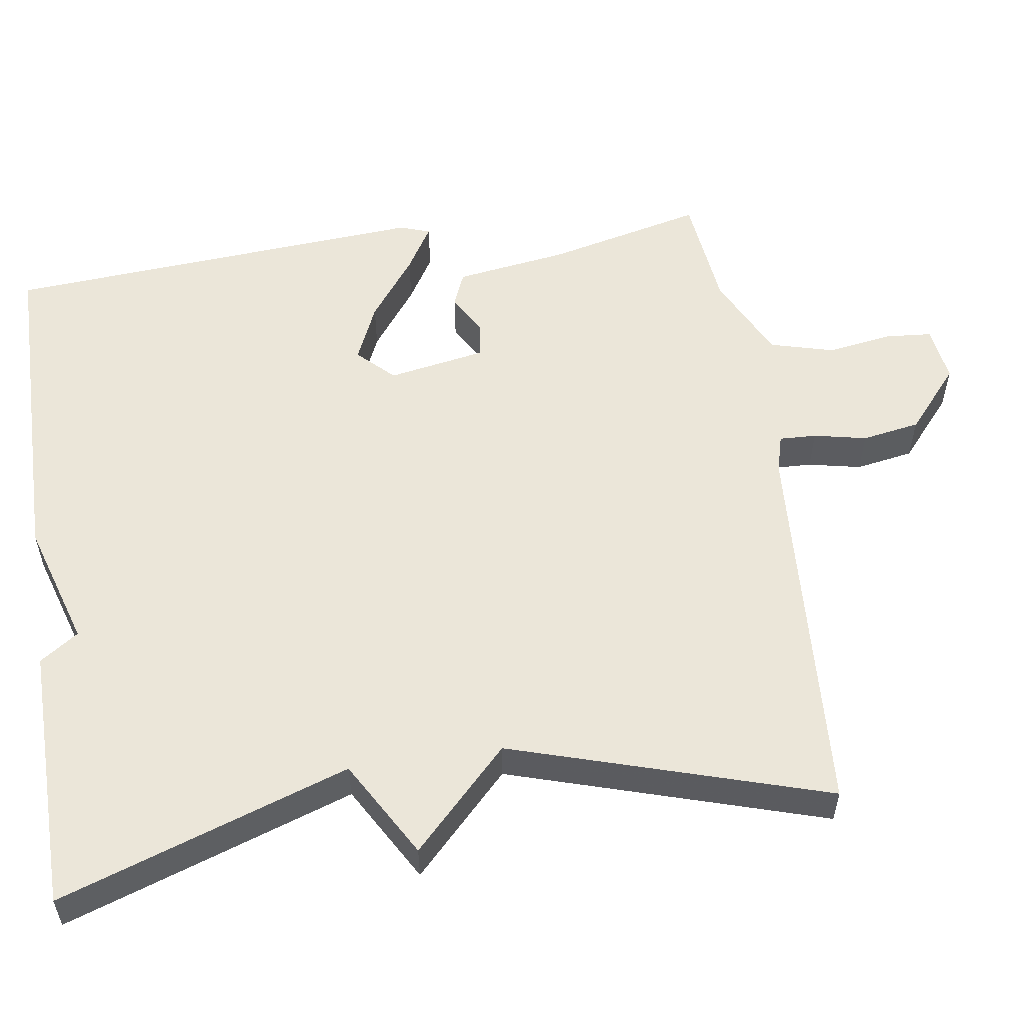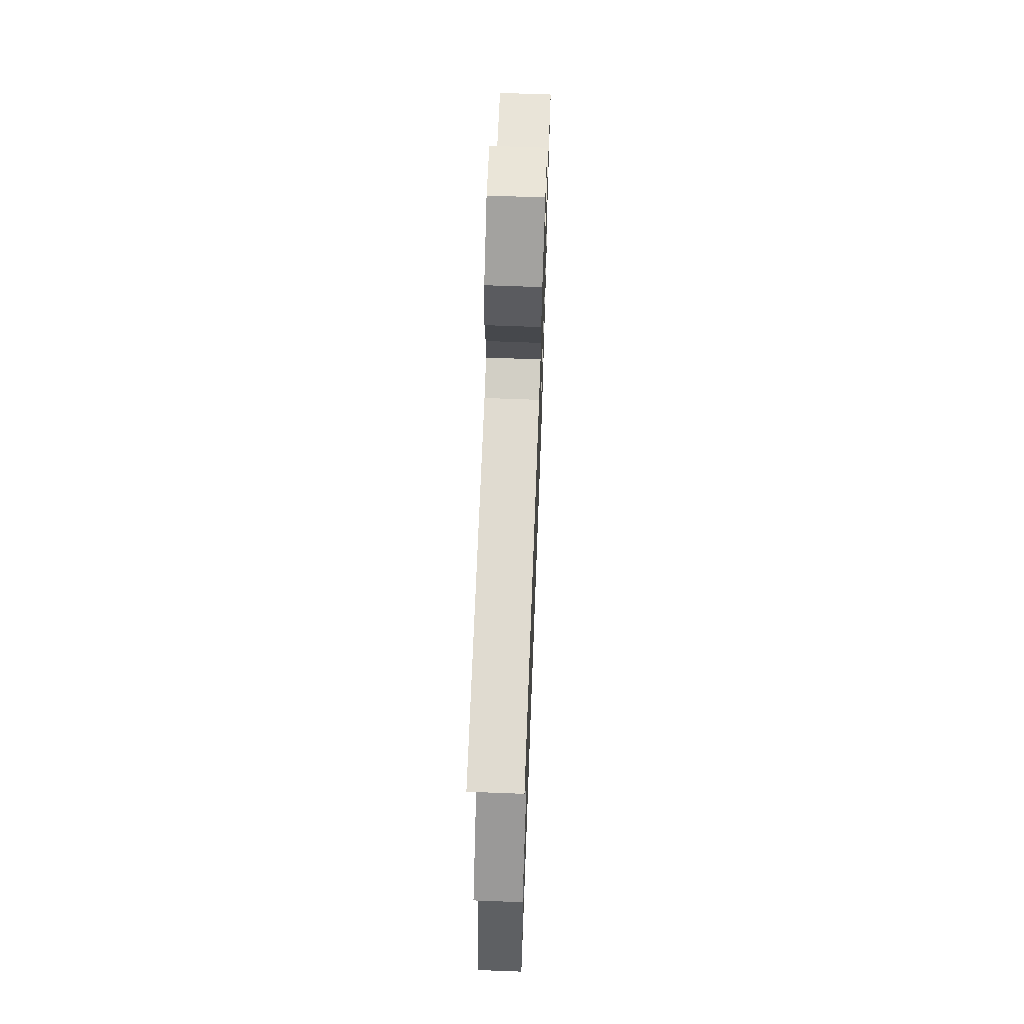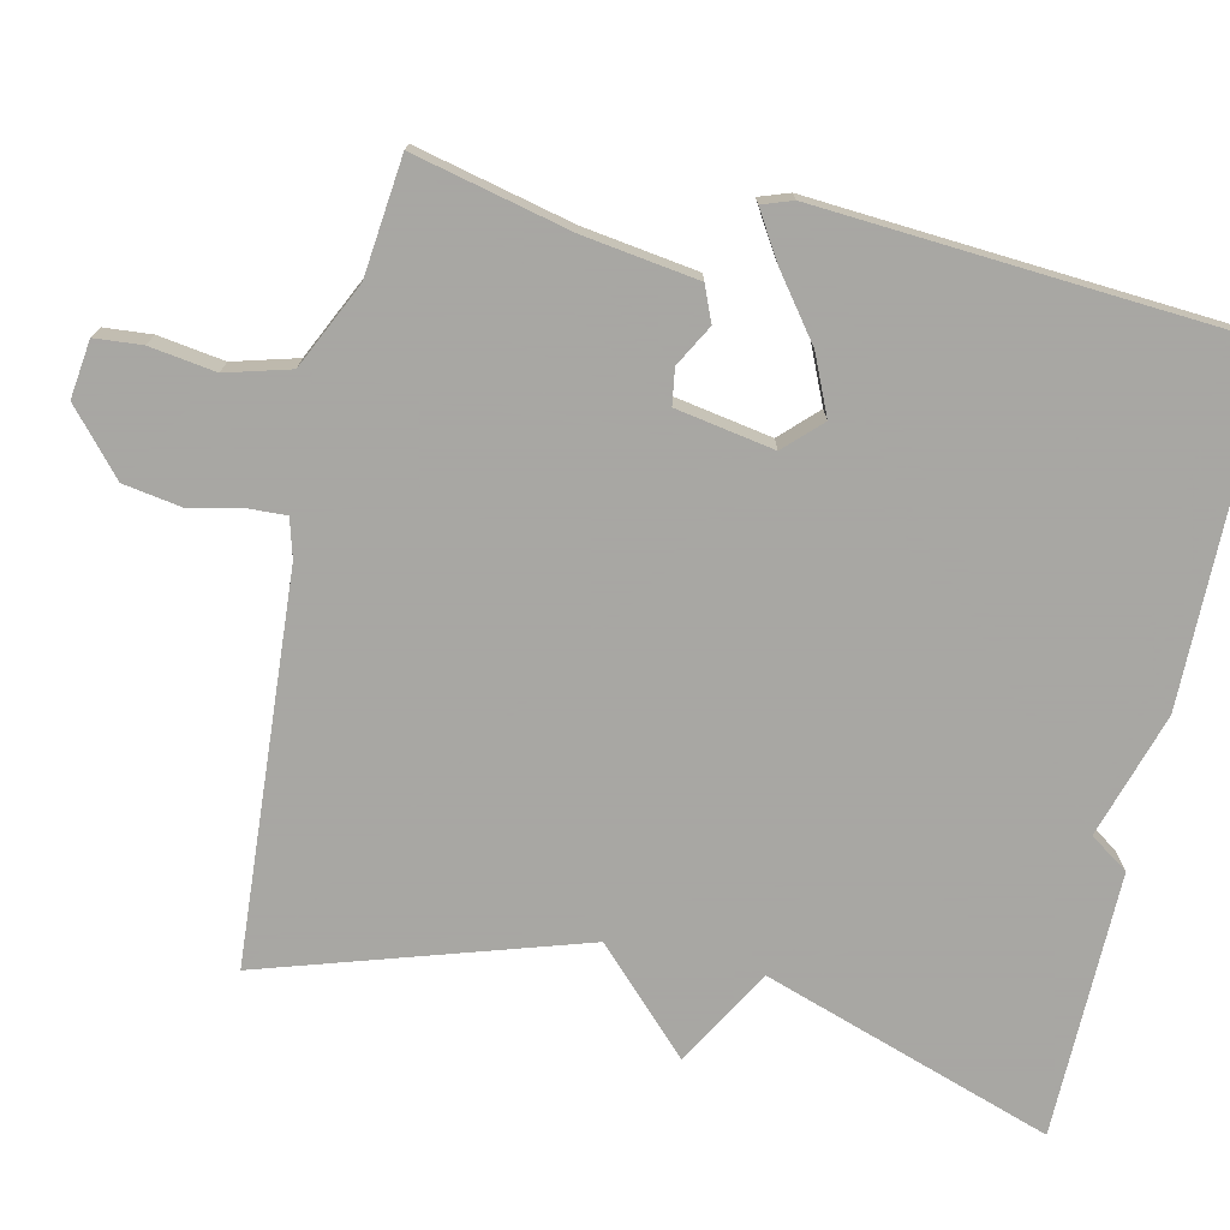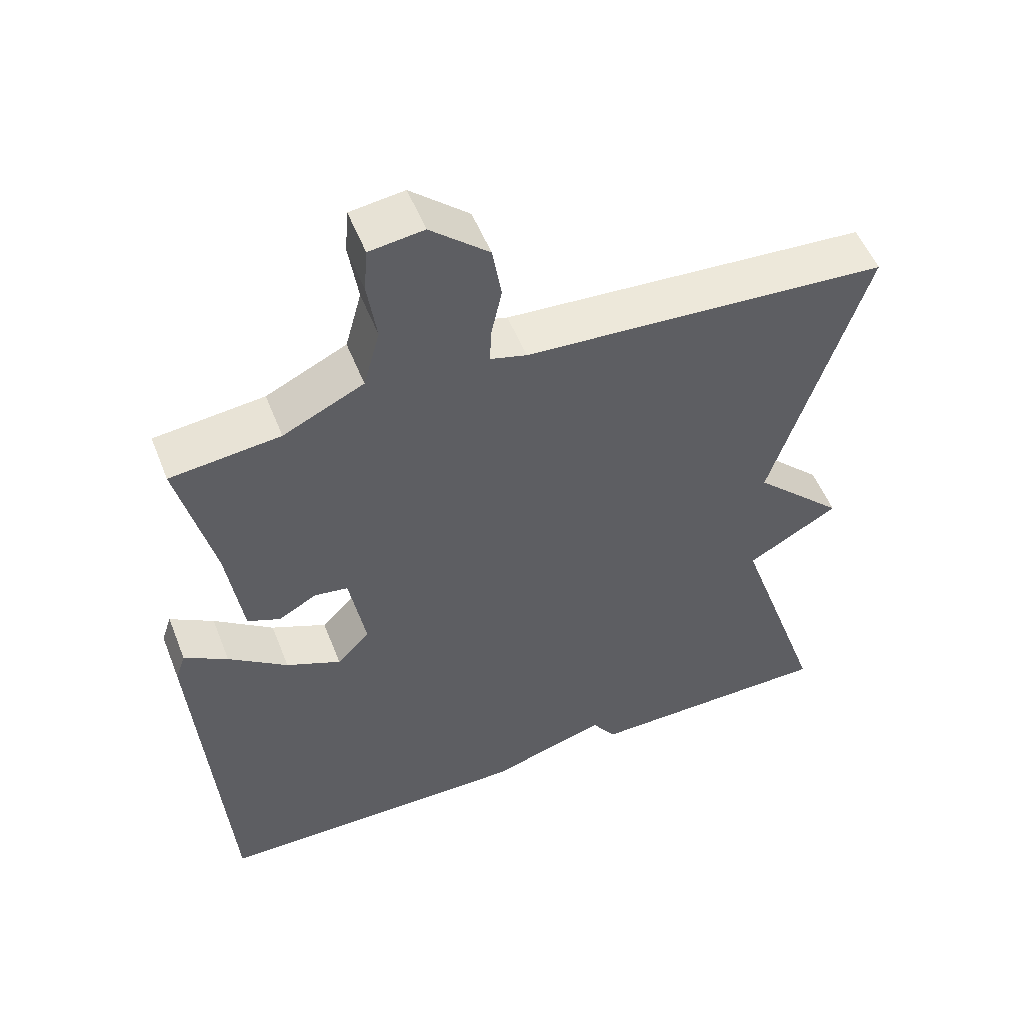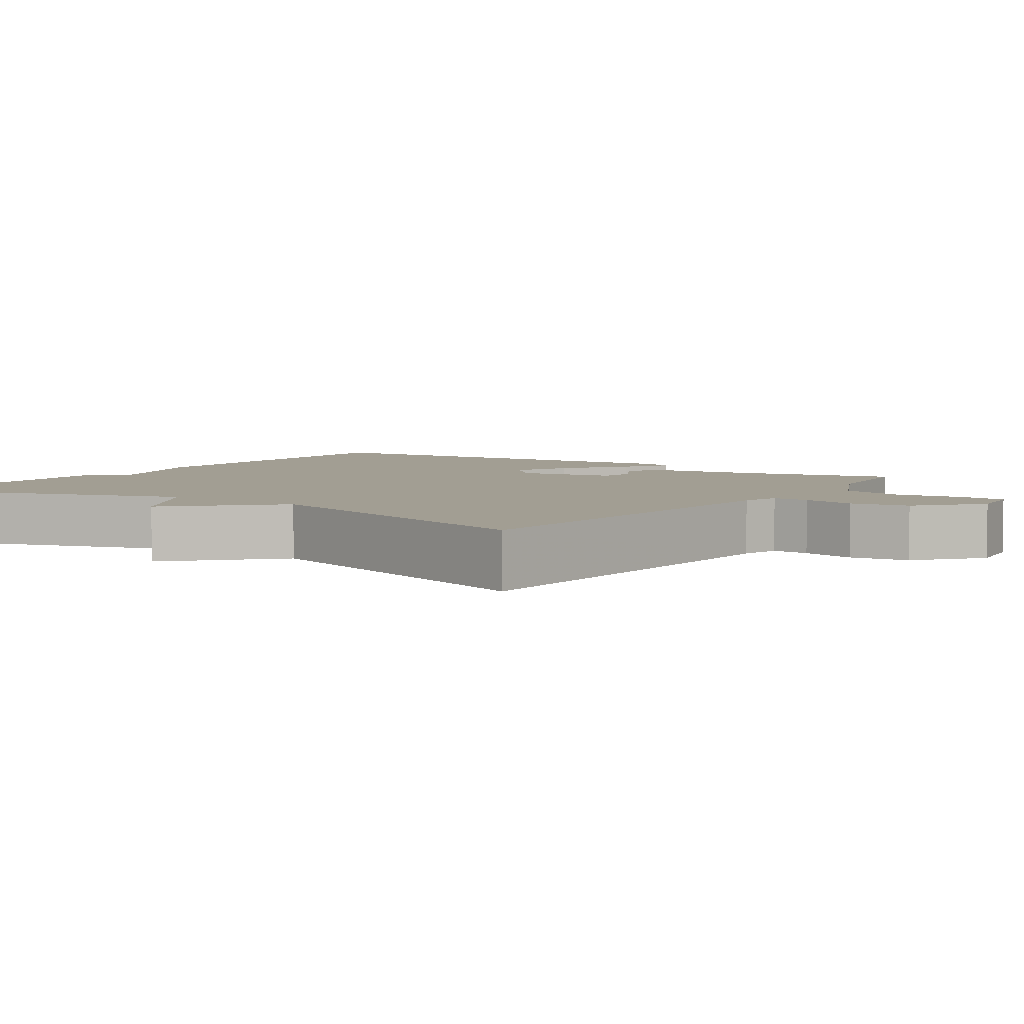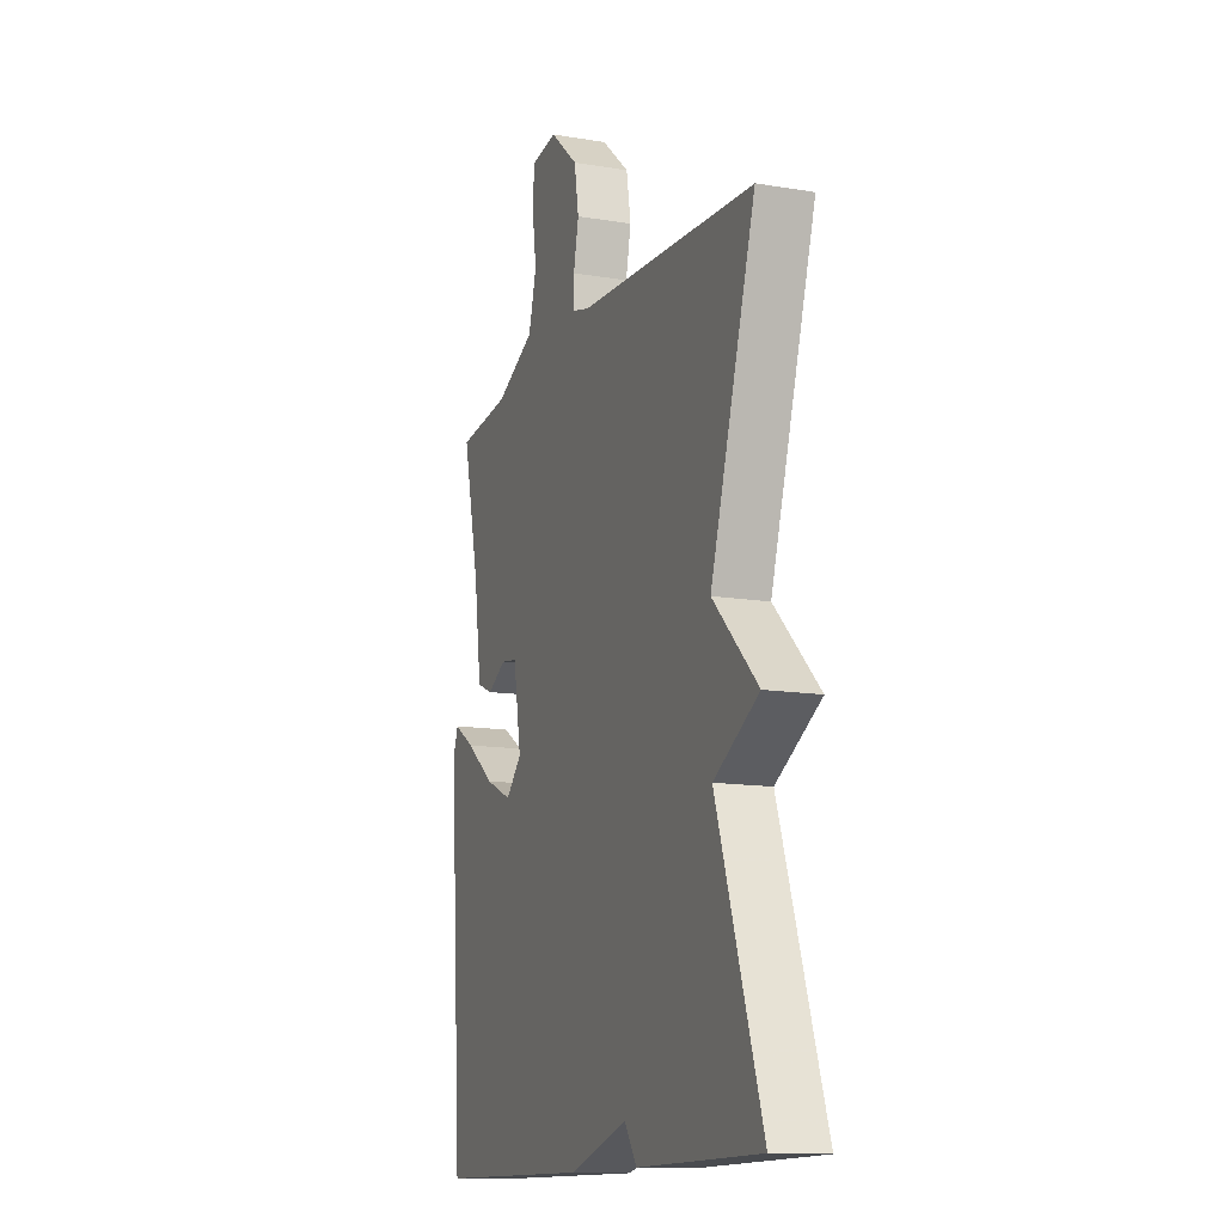
<metadata>
{"format":"obj","ext":"obj","renderer":"f3d","projection":"perspective","resolution":1024,"background":"white","views":[{"elev":55.3,"azim":-98.6,"up":"+Y"},{"elev":66.4,"azim":-87.8,"up":"+Z"},{"elev":-74.4,"azim":77.5,"up":"+Y"},{"elev":53.1,"azim":158.7,"up":"+Z"},{"elev":5.1,"azim":-55.4,"up":"+Y"},{"elev":-13.3,"azim":-110.6,"up":"+Z"}]}
</metadata>
<code>
v -0.5 0.07 0.5
v 0.013 0.07 0.533
v 0.064 0.07 0.547
v 0.062 0.07 0.596
v 0.047 0.07 0.666
v 0.06 0.07 0.743
v 0.142 0.07 0.814
v 0.218 0.07 0.804
v 0.223 0.07 0.742
v 0.21 0.07 0.655
v 0.233 0.07 0.571
v 0.346 0.07 0.517
v 0.5 0.07 0.5
v 0.451 0.07 0.293
v 0.429 0.07 0.143
v 0.383 0.07 0.124
v 0.329 0.07 0.154
v 0.282 0.07 0.147
v 0.259 0.07 0.018
v 0.305 0.07 -0.029
v 0.382 0.07 0.005
v 0.465 0.07 0.067
v 0.526 0.07 0.104
v 0.54 0.07 0.064
v 0.5 0.07 -0.5
v 0.052 0.07 -0.504
v -0.113 0.07 -0.453
v -0.148 0.07 -0.504
v -0.5 0.07 -0.5
v -0.37 0.07 -0.117
v -0.499 0.07 -0.043
v -0.37 0.07 0.083
v -0.5 0 0.5
v 0.013 0 0.533
v 0.064 0 0.547
v 0.062 0 0.596
v 0.047 0 0.666
v 0.06 0 0.743
v 0.142 0 0.814
v 0.218 0 0.804
v 0.223 0 0.742
v 0.21 0 0.655
v 0.233 0 0.571
v 0.346 0 0.517
v 0.5 0 0.5
v 0.451 0 0.293
v 0.429 0 0.143
v 0.383 0 0.124
v 0.329 0 0.154
v 0.282 0 0.147
v 0.259 0 0.018
v 0.305 0 -0.029
v 0.382 0 0.005
v 0.465 0 0.067
v 0.526 0 0.104
v 0.54 0 0.064
v 0.5 0 -0.5
v 0.052 0 -0.504
v -0.113 0 -0.453
v -0.148 0 -0.504
v -0.5 0 -0.5
v -0.37 0 -0.117
v -0.499 0 -0.043
v -0.37 0 0.083
f 30 31 32
f 27 28 29 30
f 27 30 32
f 25 26 27
f 24 25 27
f 23 24 27
f 22 23 27
f 21 22 27
f 20 21 27
f 27 32 1
f 20 27 1
f 19 20 1
f 14 15 16 17
f 14 17 18
f 13 14 18
f 12 13 18
f 11 12 18 19
f 8 9 10
f 7 8 10
f 6 7 10
f 5 6 10
f 4 5 10
f 10 11 19
f 4 10 19
f 3 4 19
f 19 1 2
f 2 3 19
f 64 63 62
f 62 61 60 59
f 64 62 59
f 59 58 57
f 59 57 56
f 59 56 55
f 59 55 54
f 59 54 53
f 59 53 52
f 33 64 59
f 33 59 52
f 33 52 51
f 49 48 47 46
f 50 49 46
f 50 46 45
f 50 45 44
f 51 50 44 43
f 42 41 40
f 42 40 39
f 42 39 38
f 42 38 37
f 42 37 36
f 51 43 42
f 51 42 36
f 51 36 35
f 34 33 51
f 51 35 34
f 1 33 34 2
f 2 34 35 3
f 3 35 36 4
f 4 36 37 5
f 5 37 38 6
f 6 38 39 7
f 7 39 40 8
f 8 40 41 9
f 9 41 42 10
f 10 42 43 11
f 11 43 44 12
f 12 44 45 13
f 13 45 46 14
f 14 46 47 15
f 15 47 48 16
f 16 48 49 17
f 17 49 50 18
f 18 50 51 19
f 19 51 52 20
f 20 52 53 21
f 21 53 54 22
f 22 54 55 23
f 23 55 56 24
f 24 56 57 25
f 25 57 58 26
f 26 58 59 27
f 27 59 60 28
f 28 60 61 29
f 29 61 62 30
f 30 62 63 31
f 31 63 64 32
f 32 64 33 1

</code>
